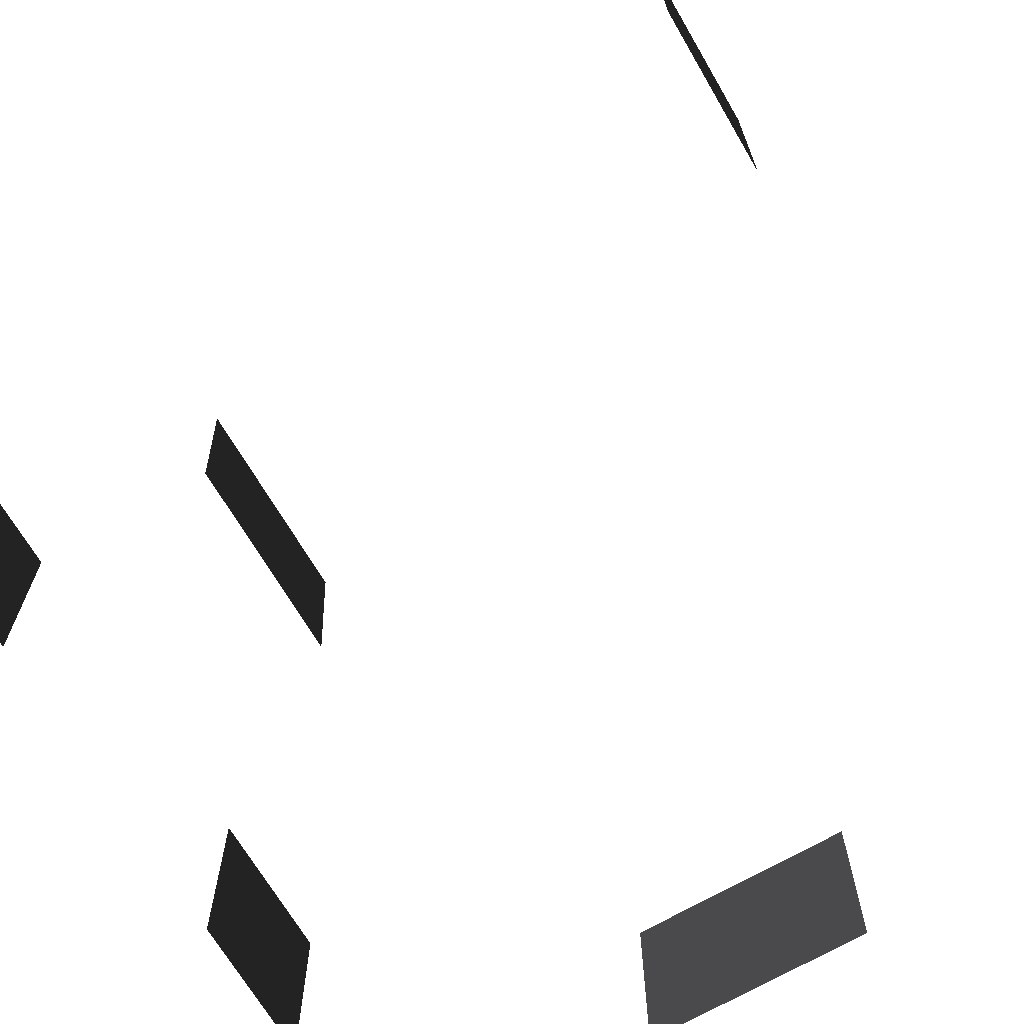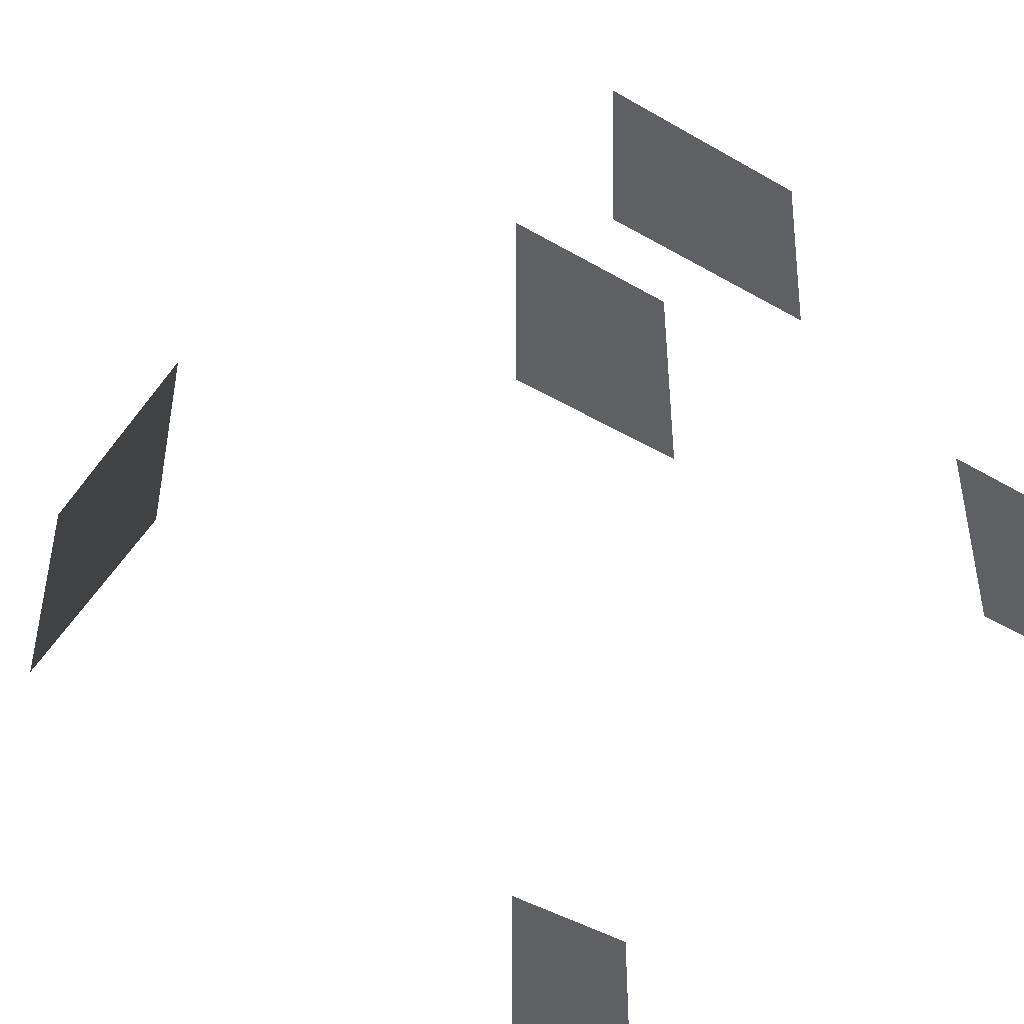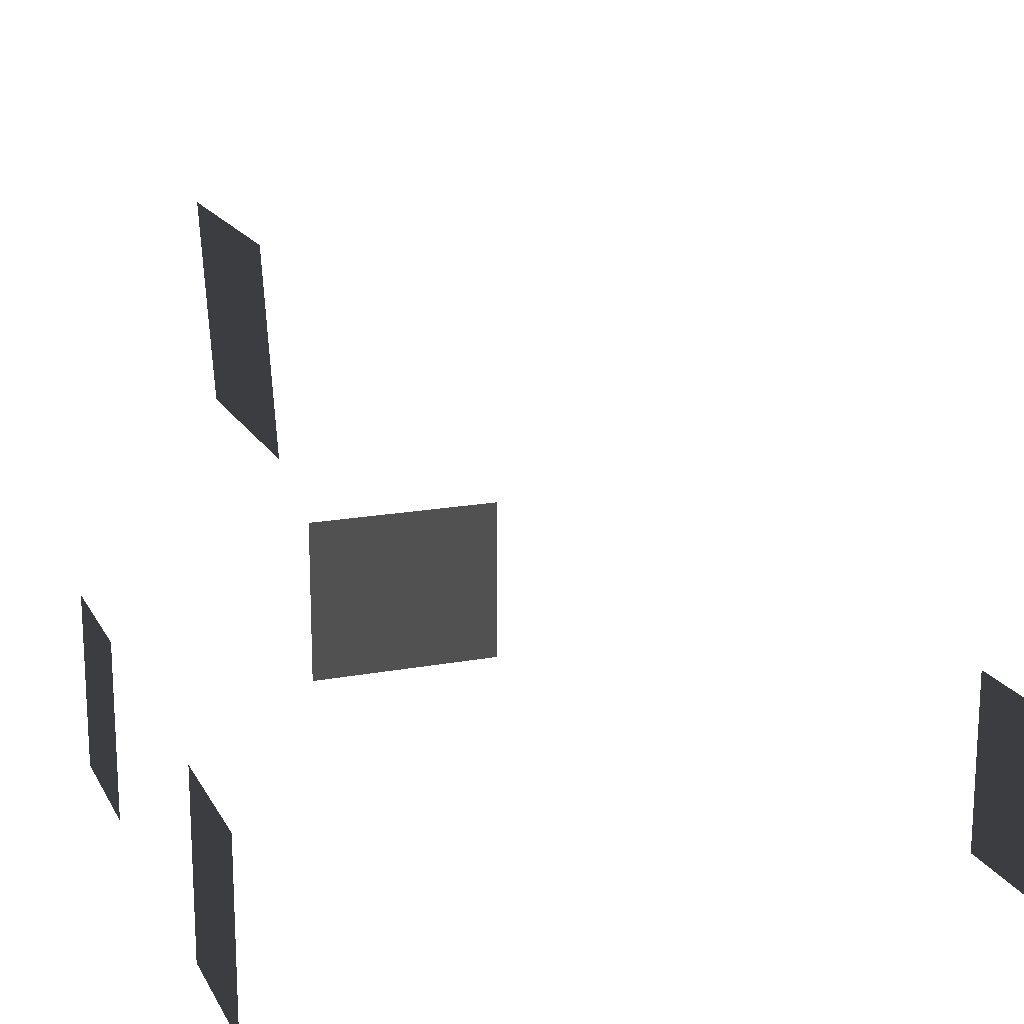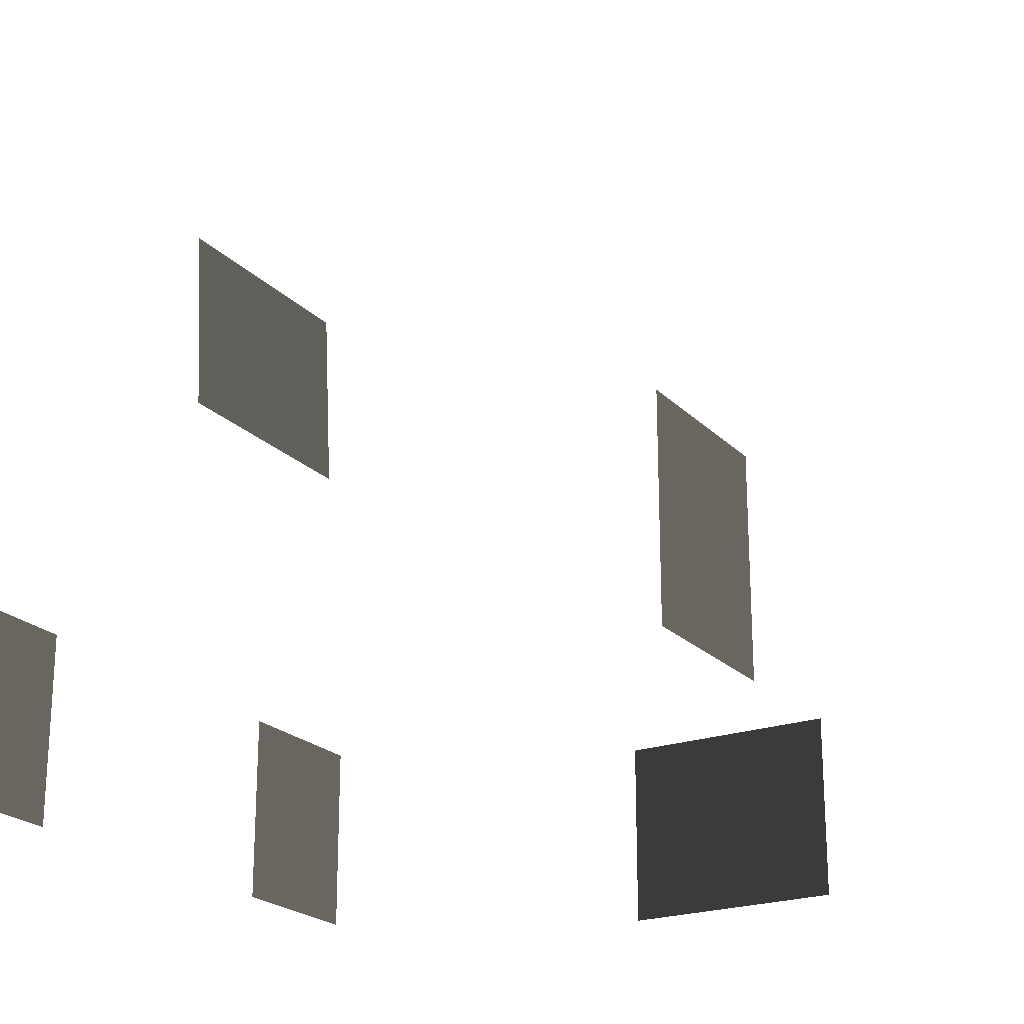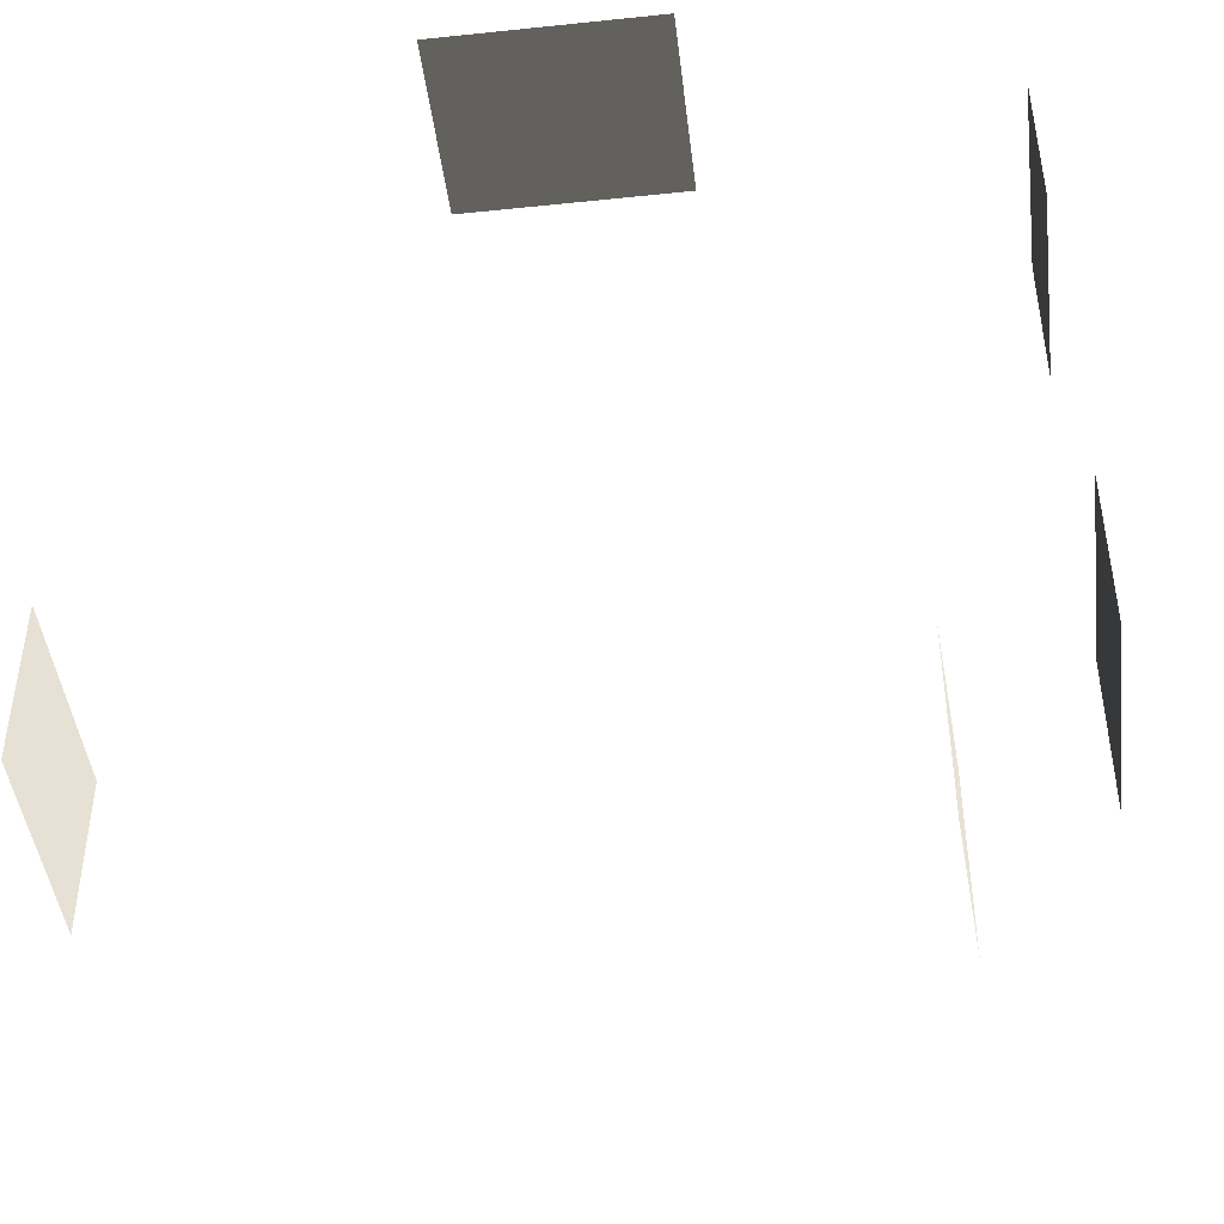
<metadata>
{"format":"obj","ext":"obj","renderer":"f3d","projection":"perspective","resolution":1024,"background":"white","views":[{"elev":-68.6,"azim":30.3,"up":"+Z"},{"elev":-44.9,"azim":-124.2,"up":"+Z"},{"elev":17.4,"azim":-20.4,"up":"+Z"},{"elev":-22.2,"azim":31.6,"up":"+Z"},{"elev":-45.1,"azim":-173.1,"up":"+Y"}]}
</metadata>
<code>
v -0.09804 -2.184 0.1428
v -0.09807 -2.184 -1.338
v -0.09807 -3.35 -1.338
v -0.09805 -3.35 0.1428
v -6.012 0.6414 0.143
v -6.012 0.6414 -1.338
v -6.012 1.808 -1.338
v -6.012 1.808 0.143
v -6.012 -3.044 0.1428
v -6.012 -3.044 -1.338
v -6.012 -1.877 -1.338
v -6.012 -1.877 0.1429
v -2.604 3.009 0.1431
v -2.604 3.009 -1.338
v -2.021 3.009 -1.338
v -2.021 3.009 0.1431
v -3.187 3.009 0.1431
v -3.187 3.009 -1.338
v -3.77 3.009 0.1431
v -3.77 3.009 -1.338
v -3.187 3.009 -1.338
v -3.187 3.009 0.1431
v -5.272 -0.1855 3.526
v -5.186 -0.1978 2.048
v -5.185 0.3853 2.043
v -5.272 0.3976 3.521
v -5.273 -0.7686 3.531
v -5.186 -0.781 2.053
v -5.273 -1.352 3.536
v -5.186 -1.364 2.057
v -5.186 -0.781 2.053
v -5.273 -0.7686 3.531
g Building_small_t1.033_36386_248
f 1 3 2
f 1 4 3
f 5 7 6
f 5 8 7
f 9 11 10
f 9 12 11
f 13 15 14
f 13 16 15
f 17 13 14
f 17 14 18
f 19 21 20
f 19 22 21
f 23 25 24
f 23 26 25
f 27 23 24
f 27 24 28
f 29 31 30
f 29 32 31

</code>
